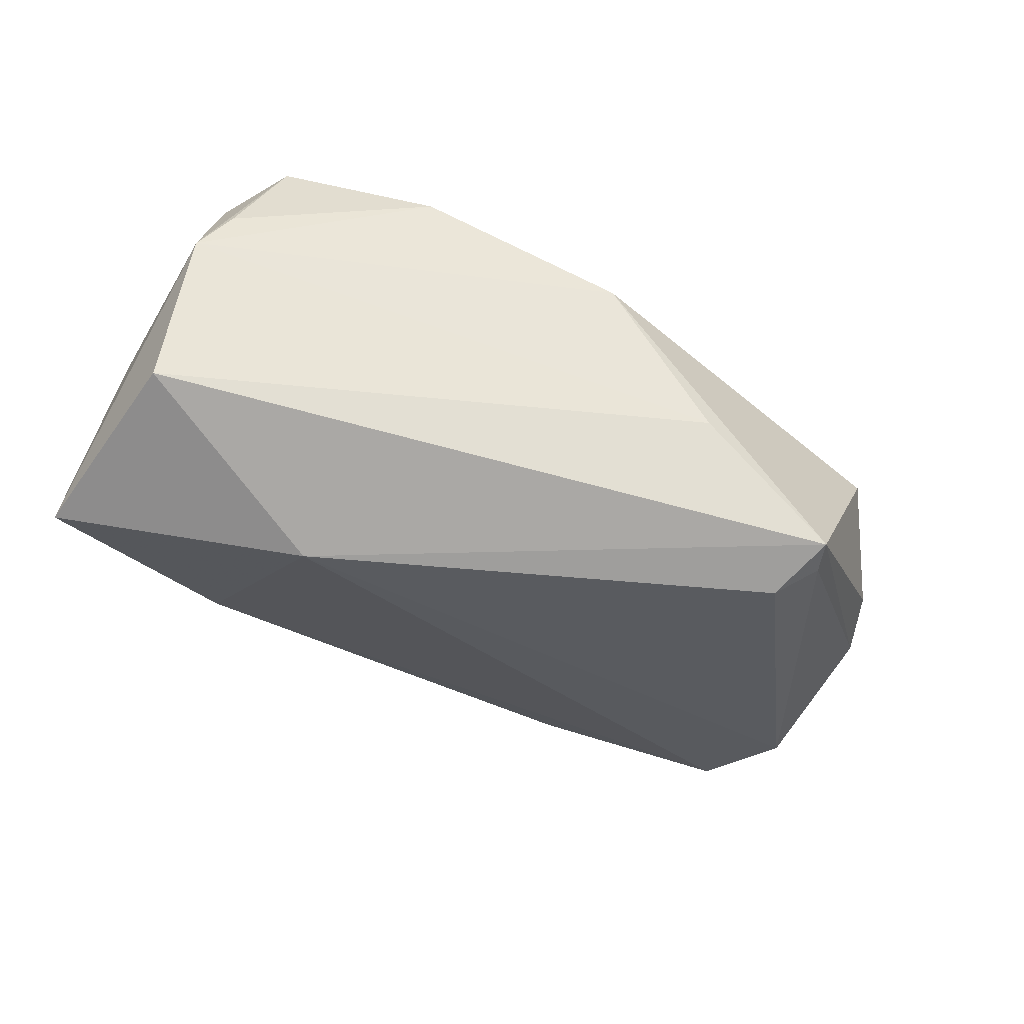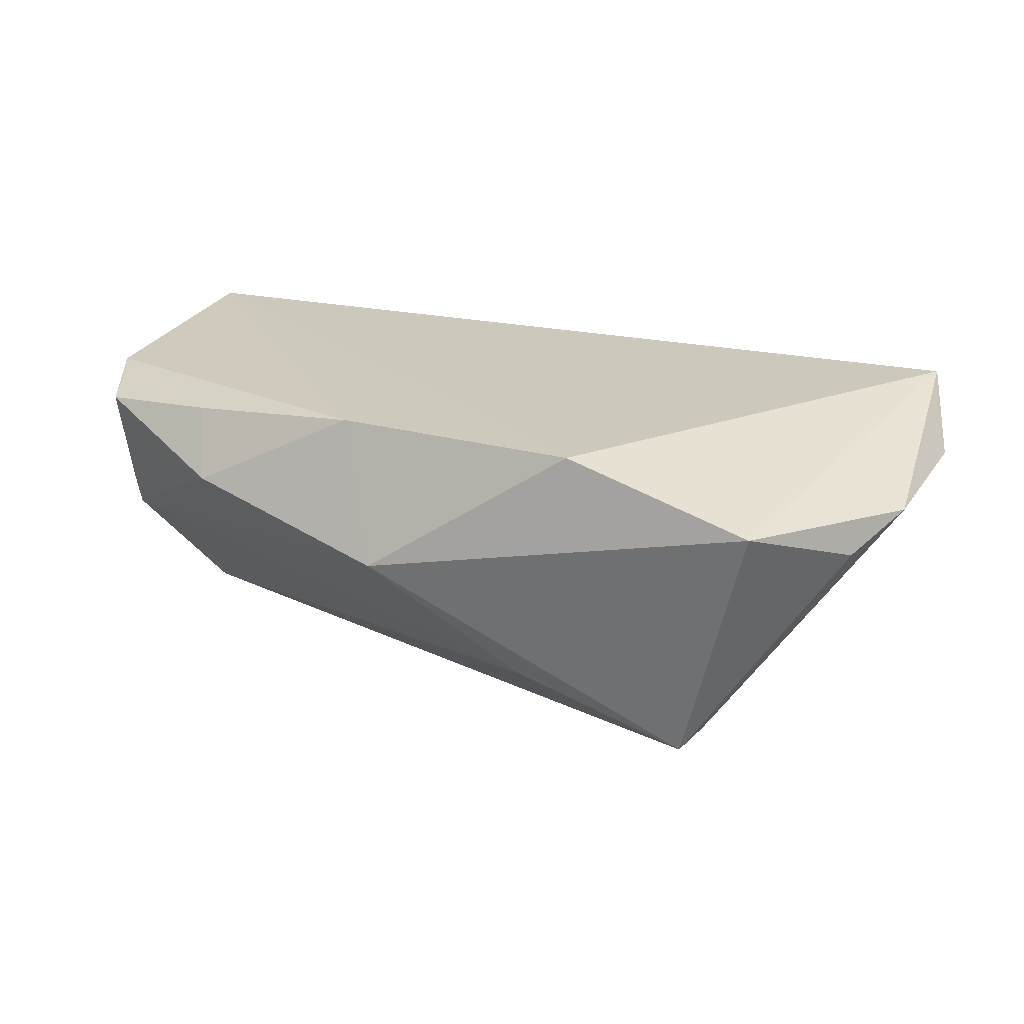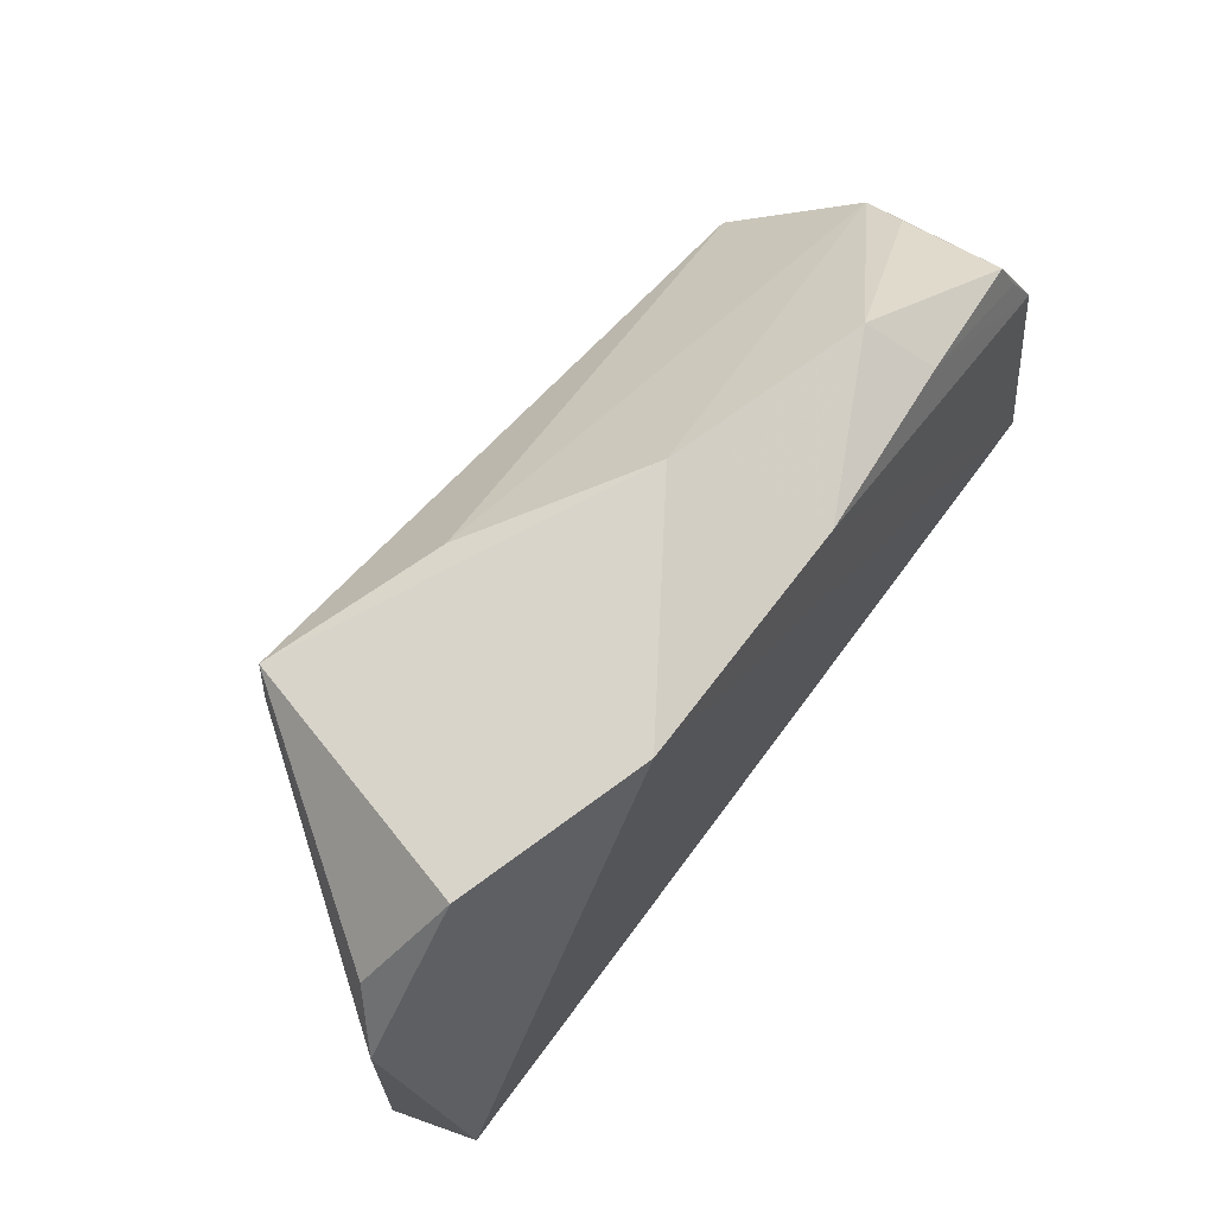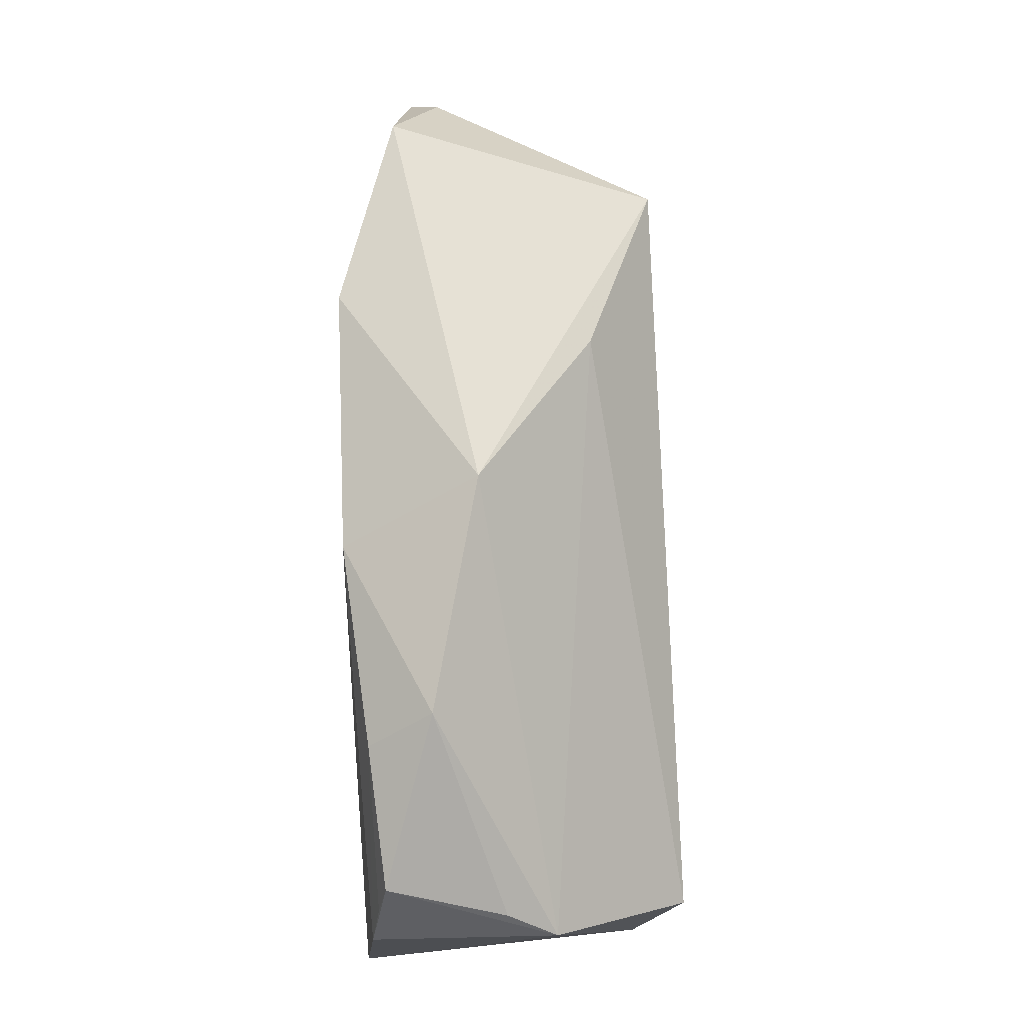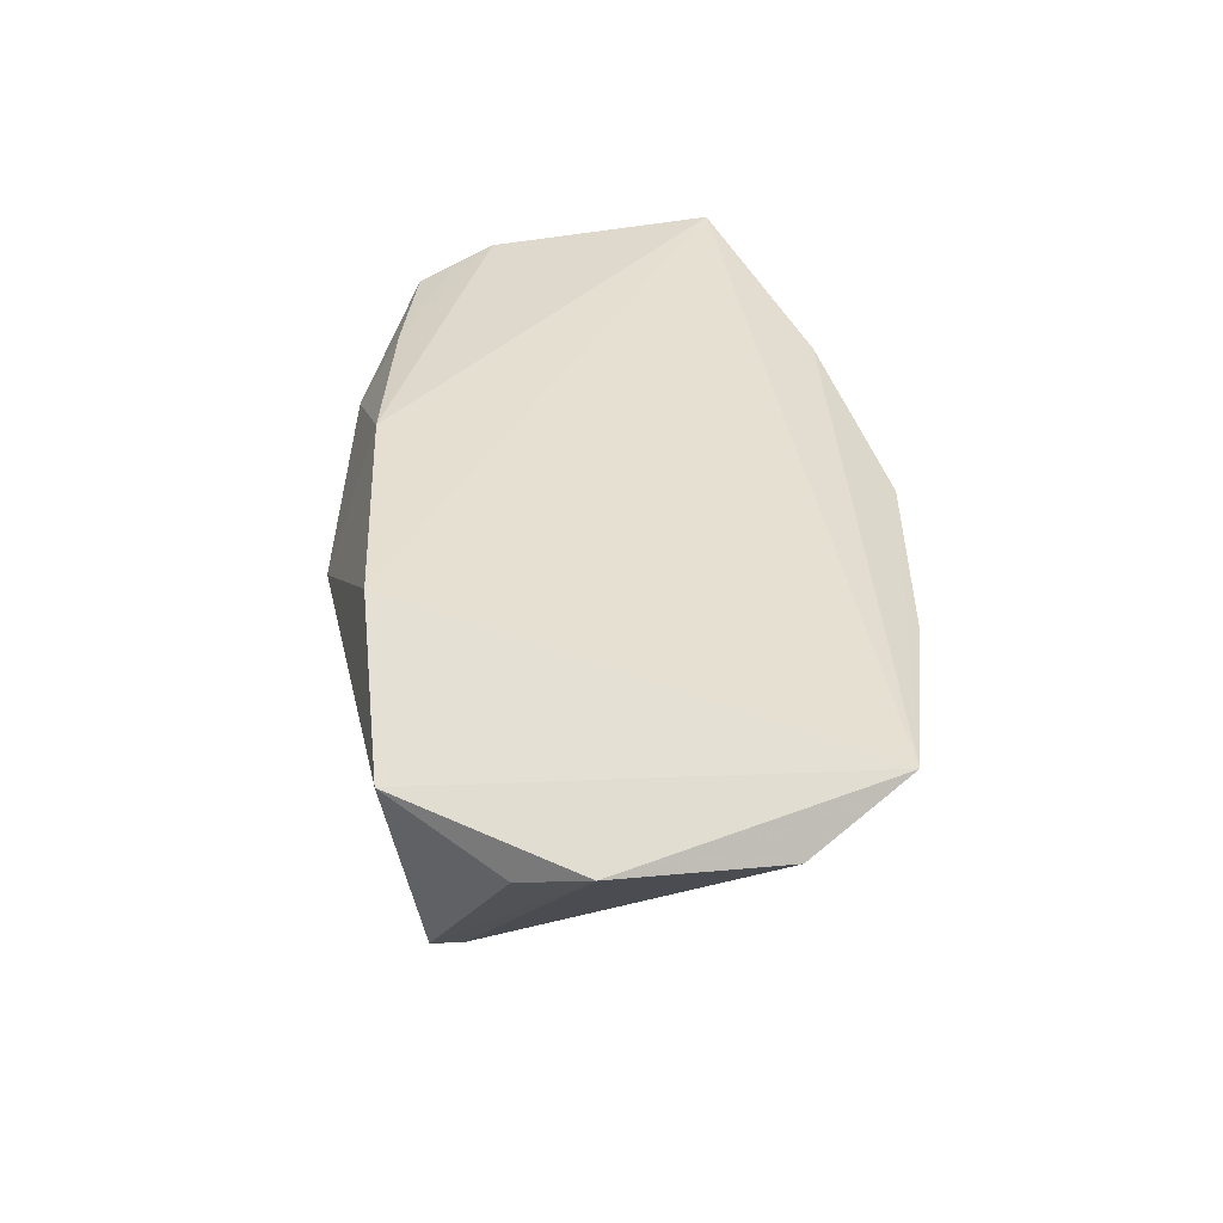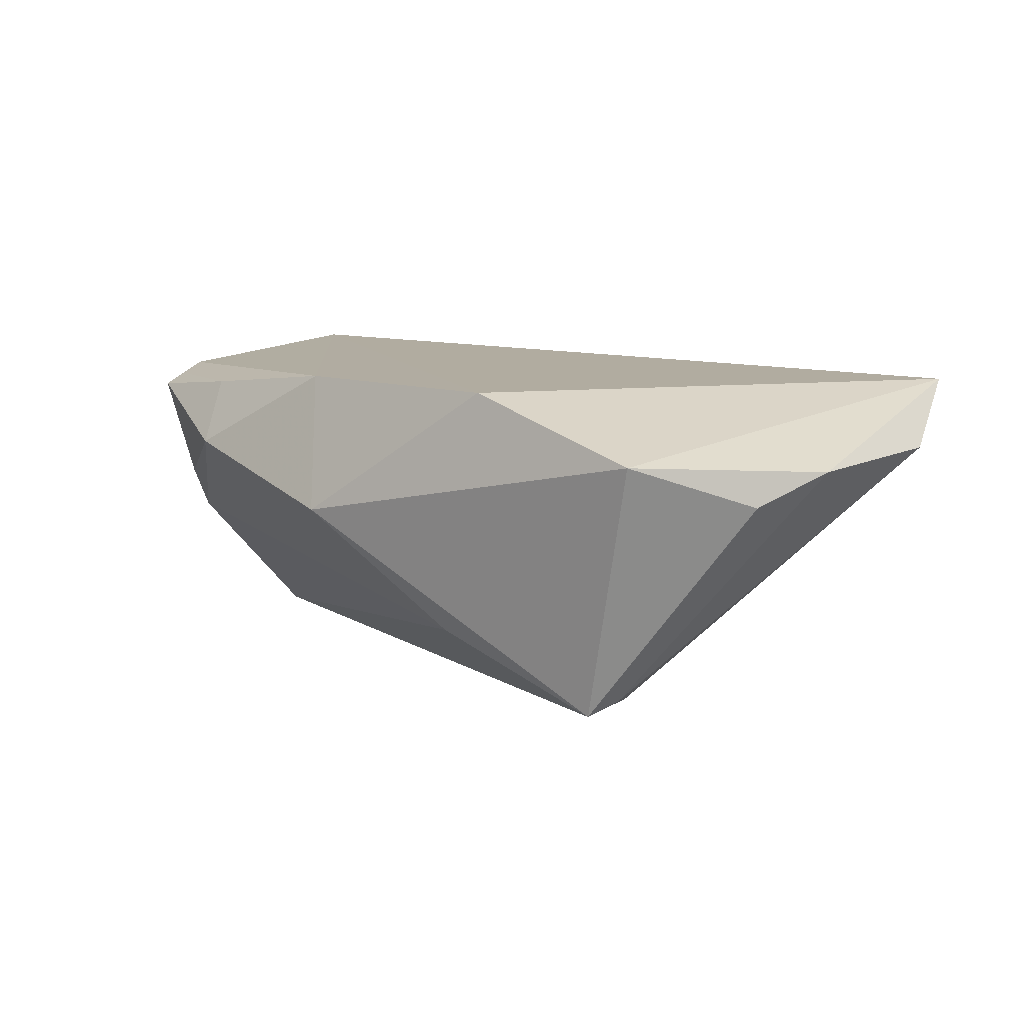
<metadata>
{"format":"obj","ext":"obj","renderer":"f3d","projection":"perspective","resolution":1024,"background":"white","views":[{"elev":-73.2,"azim":147.7,"up":"+Z"},{"elev":22.2,"azim":-154.6,"up":"+Z"},{"elev":65.4,"azim":-53.3,"up":"+Y"},{"elev":74.7,"azim":88.5,"up":"+Y"},{"elev":38.3,"azim":-94.6,"up":"+Z"},{"elev":10.1,"azim":-136.6,"up":"+Z"}]}
</metadata>
<code>
v 0.05332 -0.01784 0.01783
v 0.01803 -0.01487 -0.02547
v 0.04928 0.01734 0.01411
v 0.04957 -0.03022 -0.02007
v 0.0478 -0.003499 -0.02544
v -0.06534 0.00636 0.009184
v -0.004269 -0.03452 0.01106
v -0.04209 0.02409 -0.02278
v 0.05016 0.01519 -0.001833
v 0.05247 0.0118 0.01523
v -0.06097 -0.02616 0.01783
v 0.04956 -0.02114 0.01363
v 0.02362 -0.03452 -0.006425
v 0.04595 -0.02841 -0.008752
v -0.04379 0.02009 -0.02115
v -0.06558 -0.01428 0.01014
v 0.02369 -0.02847 0.01426
v 0.005395 0.02766 0.01754
v -0.02734 0.02889 0.01783
v -0.00144 0.03474 0.000417
v 0.02704 0.03049 0.00662
v -0.03327 -0.03165 0.01357
v -0.04014 0.01445 -0.02274
v 0.04726 0.02204 0.01296
v -0.05158 0.0282 0.01066
v 0.02381 -0.03413 -0.002912
v -0.02076 0.02843 -0.01421
v 0.03001 0.02493 0.01476
v -0.06096 0.01477 0.005215
v 0.05249 0.01078 -0.008111
f 5 8 27
f 24 9 21
f 1 19 11
f 6 16 11
f 11 25 6
f 19 25 11
f 21 9 30
f 5 27 30
f 30 4 5
f 1 4 30
f 9 24 30
f 1 30 10
f 10 30 24
f 18 19 1
f 1 10 18
f 29 8 6
f 6 25 29
f 29 25 8
f 21 30 20
f 20 30 27
f 20 25 19
f 20 27 8
f 8 25 20
f 20 18 21
f 19 18 20
f 7 11 22
f 2 8 5
f 5 4 2
f 2 11 16
f 6 8 15
f 15 16 6
f 28 24 21
f 21 18 28
f 28 18 10
f 12 4 1
f 13 7 22
f 22 11 13
f 13 2 4
f 11 2 13
f 1 11 17
f 11 7 17
f 17 12 1
f 23 2 16
f 16 15 23
f 8 2 23
f 23 15 8
f 3 10 24
f 24 28 3
f 3 28 10
f 4 12 14
f 12 17 26
f 26 14 12
f 7 13 26
f 26 17 7
f 26 13 4
f 4 14 26

</code>
